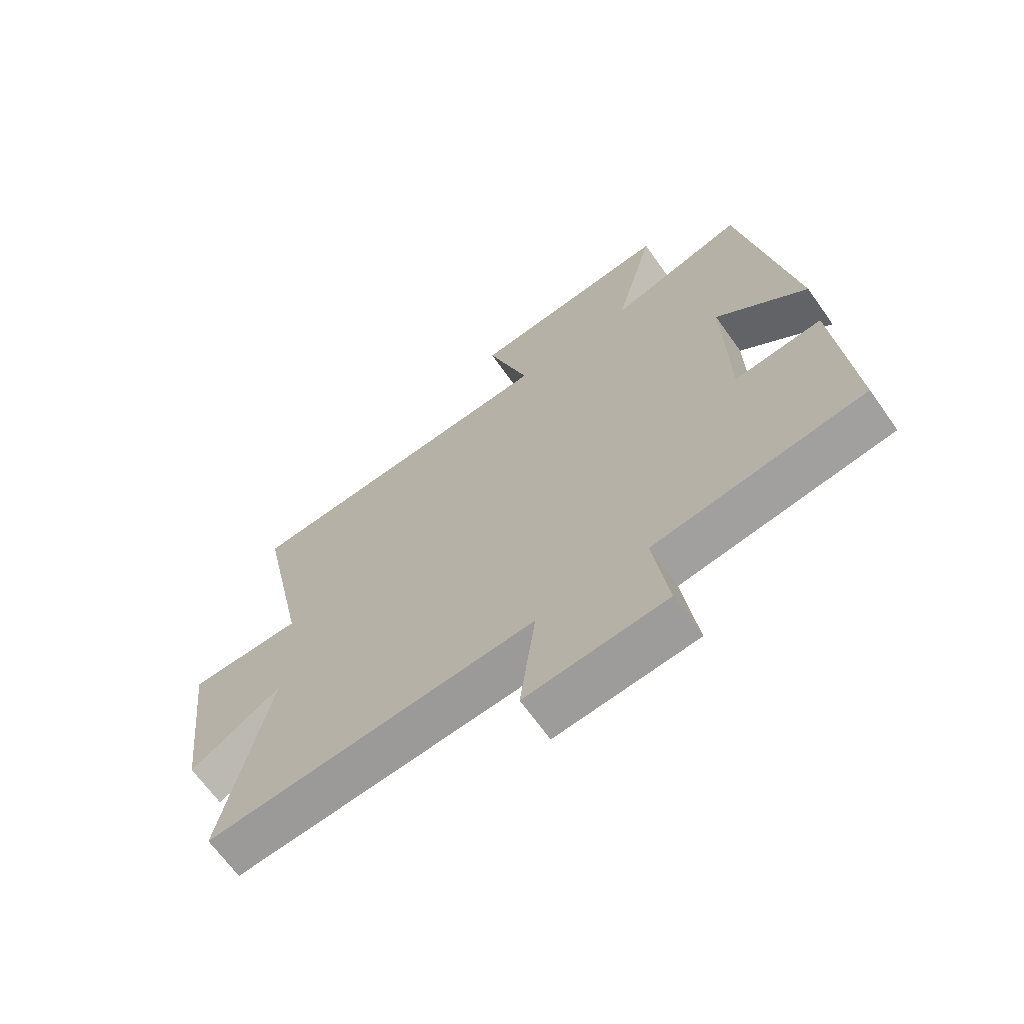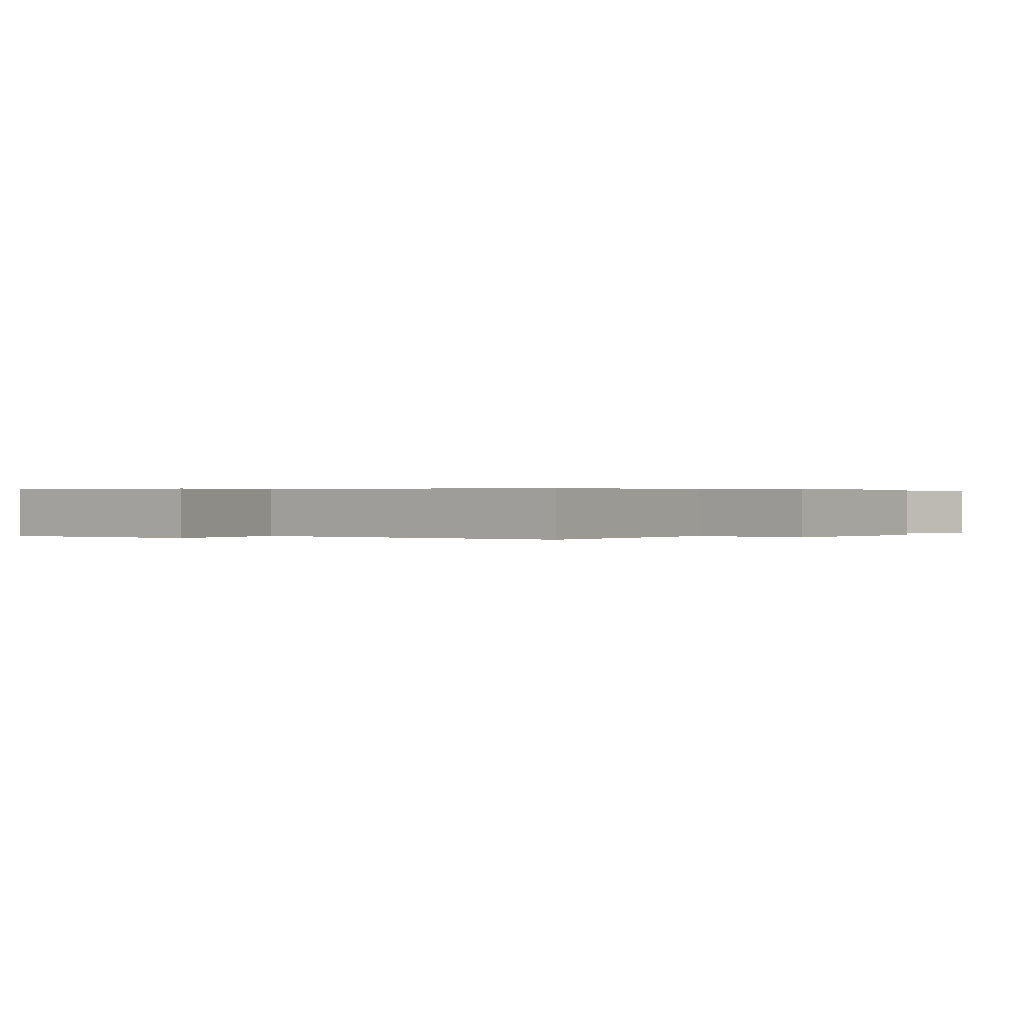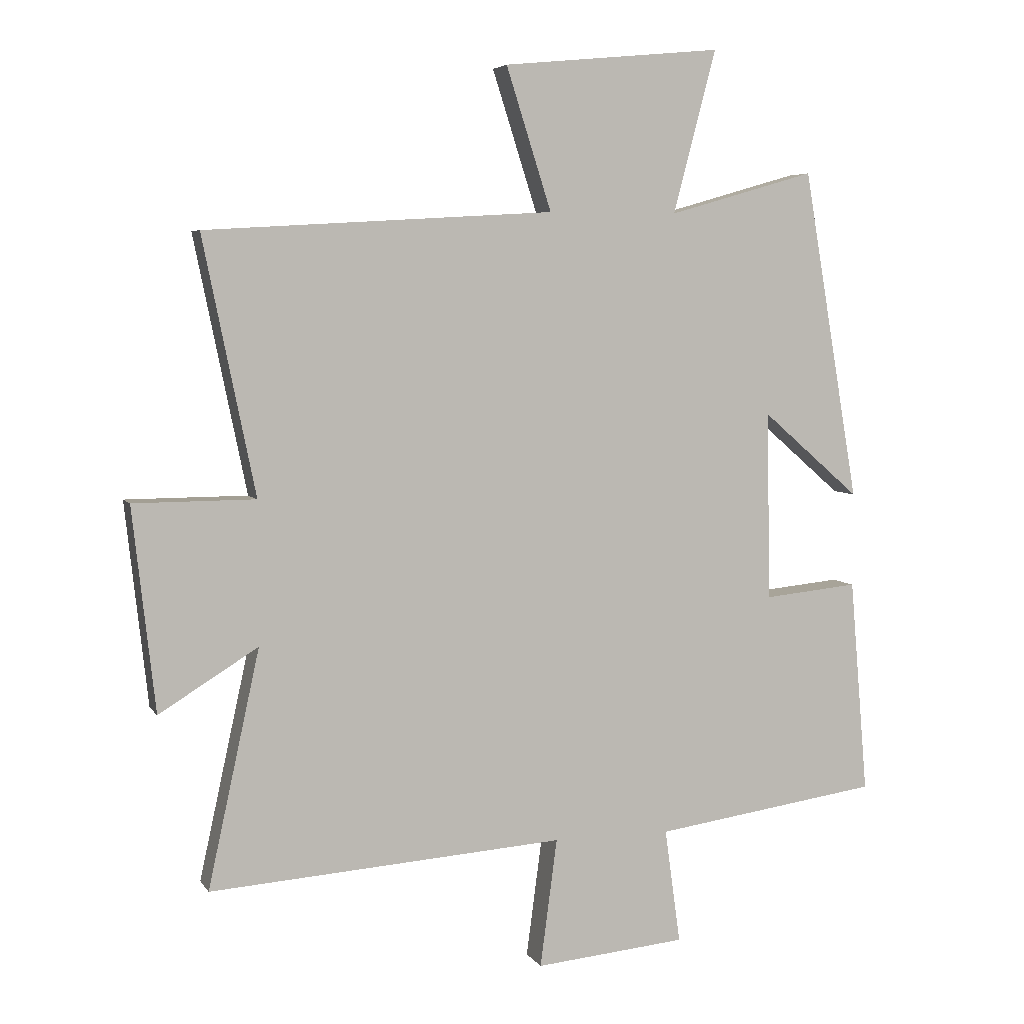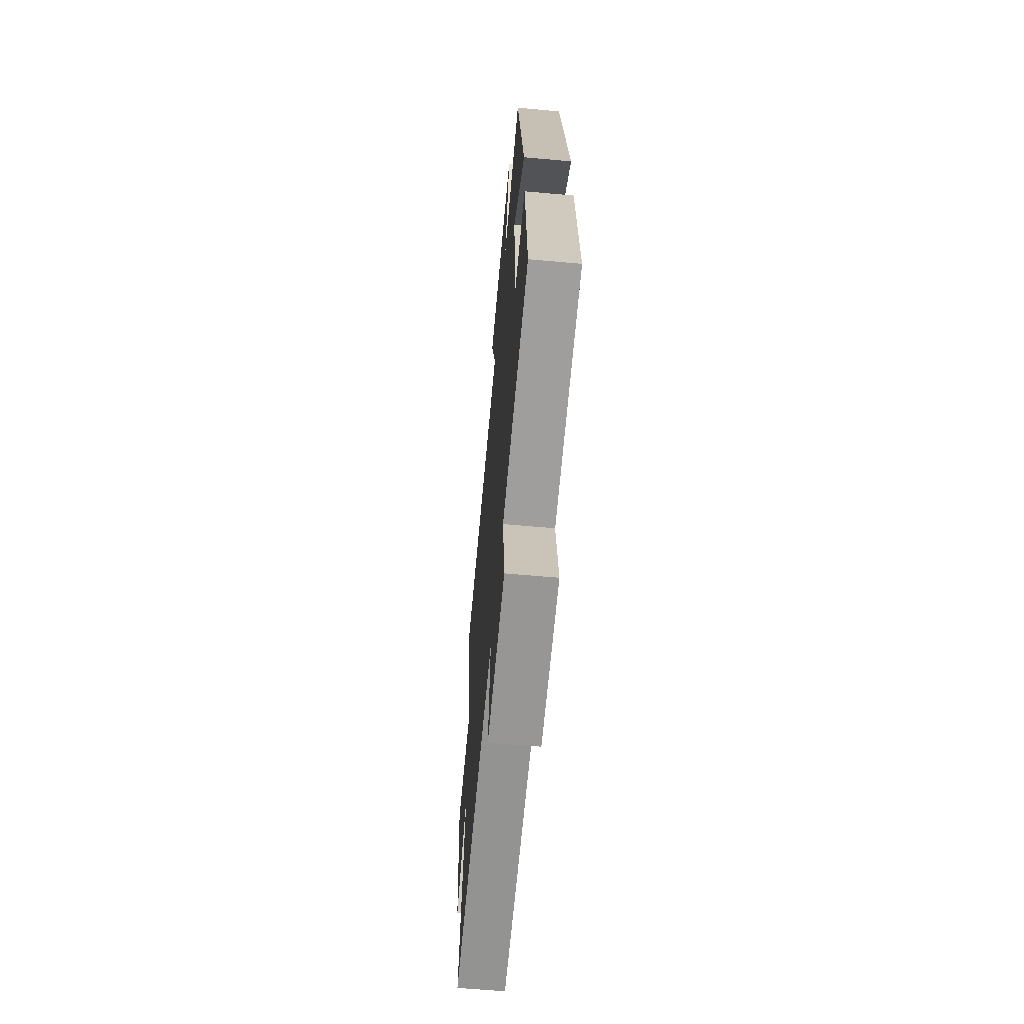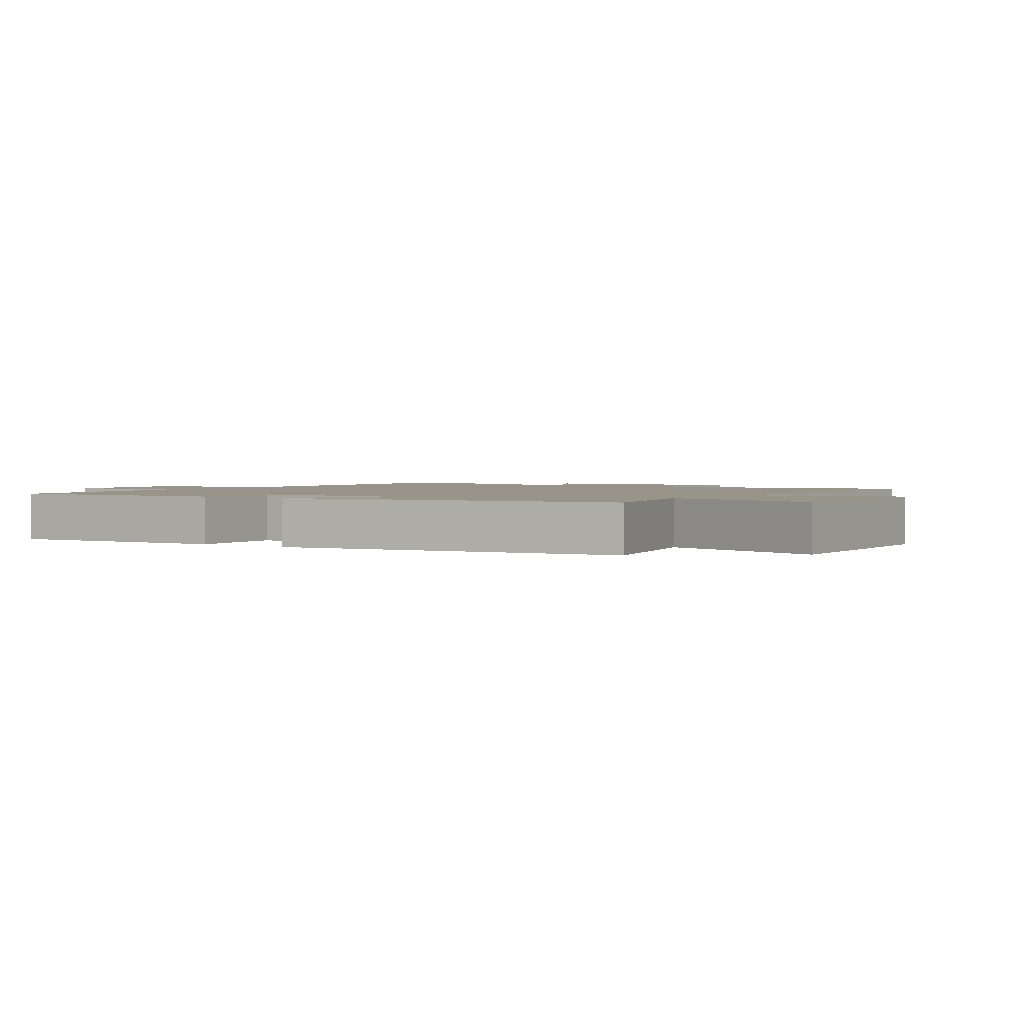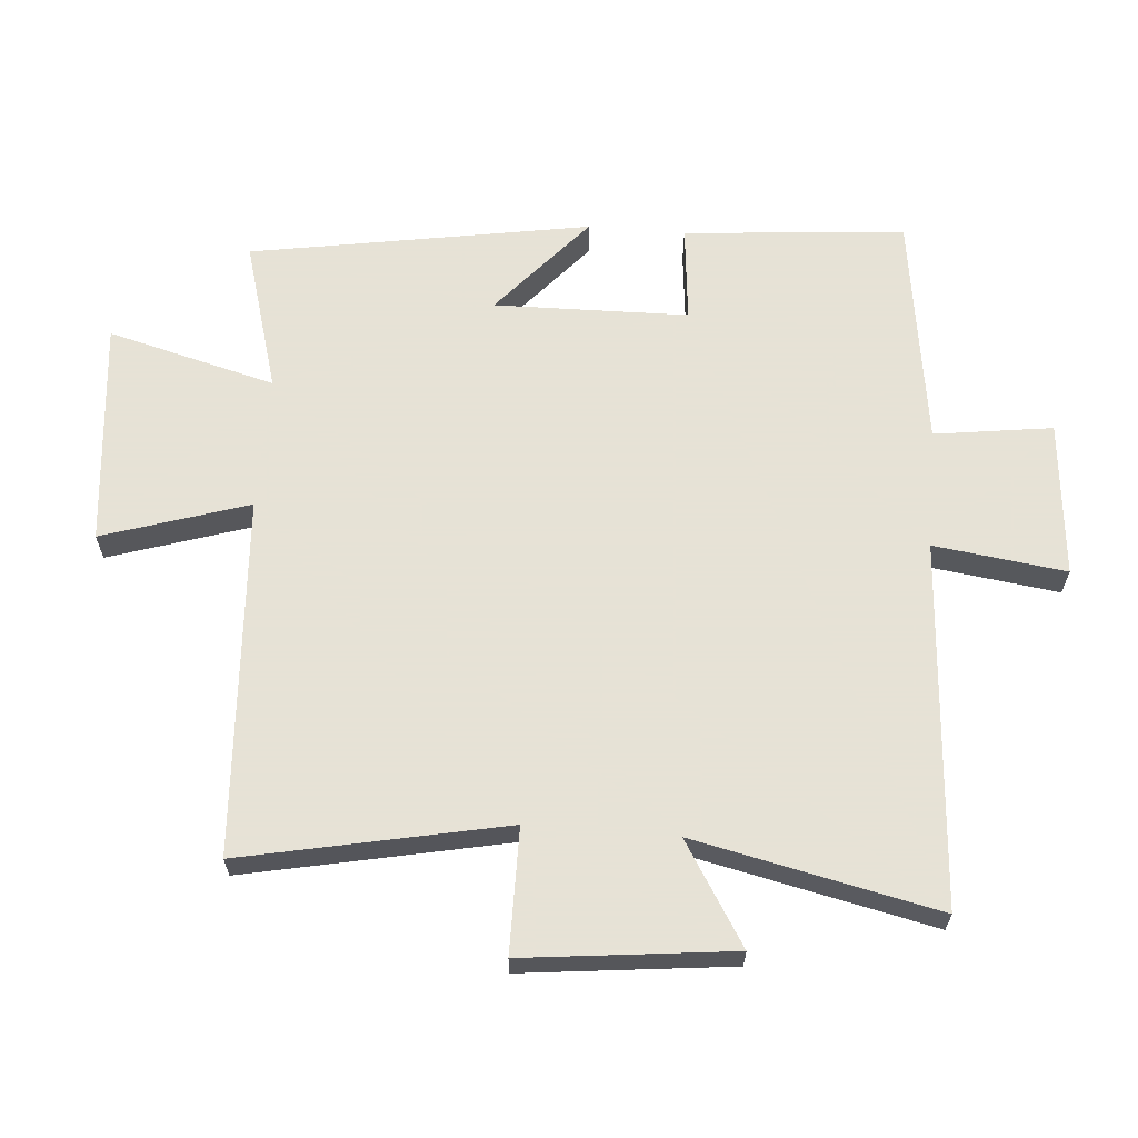
<metadata>
{"format":"obj","ext":"obj","renderer":"f3d","projection":"perspective","resolution":1024,"background":"white","views":[{"elev":-66.7,"azim":-144.6,"up":"+Z"},{"elev":0.2,"azim":43.6,"up":"+Y"},{"elev":5.3,"azim":161.9,"up":"+Z"},{"elev":-62.7,"azim":-95.2,"up":"+Z"},{"elev":1.8,"azim":-54.1,"up":"+Y"},{"elev":63.8,"azim":94.6,"up":"+Y"}]}
</metadata>
<code>
v 0.582 0.07 -0.539
v 0.018 0.07 -0.5
v 0.045 0.07 -0.704
v -0.195 0.07 -0.682
v -0.17 0.07 -0.5
v -0.529 0.07 -0.449
v -0.5 0.07 -0.107
v -0.35 0.07 -0.122
v -0.344 0.07 0.178
v -0.5 0.07 0.043
v -0.411 0.07 0.567
v -0.178 0.07 0.5
v -0.246 0.07 0.759
v 0.102 0.07 0.725
v 0.03 0.07 0.5
v 0.583 0.07 0.467
v 0.5 0.07 0.062
v 0.693 0.07 0.061
v 0.657 0.07 -0.261
v 0.5 0.07 -0.164
v 0.582 0 -0.539
v 0.018 0 -0.5
v 0.045 0 -0.704
v -0.195 0 -0.682
v -0.17 0 -0.5
v -0.529 0 -0.449
v -0.5 0 -0.107
v -0.35 0 -0.122
v -0.344 0 0.178
v -0.5 0 0.043
v -0.411 0 0.567
v -0.178 0 0.5
v -0.246 0 0.759
v 0.102 0 0.725
v 0.03 0 0.5
v 0.583 0 0.467
v 0.5 0 0.062
v 0.693 0 0.061
v 0.657 0 -0.261
v 0.5 0 -0.164
f 17 18 19 20
f 15 16 17
f 15 17 20
f 12 13 14 15
f 12 15 20 1
f 9 10 11 12
f 8 9 12 1
f 5 6 7 8
f 2 3 4 5
f 2 5 8
f 1 2 8
f 40 39 38 37
f 37 36 35
f 40 37 35
f 35 34 33 32
f 21 40 35 32
f 32 31 30 29
f 21 32 29 28
f 28 27 26 25
f 25 24 23 22
f 28 25 22
f 28 22 21
f 1 21 22 2
f 2 22 23 3
f 3 23 24 4
f 4 24 25 5
f 5 25 26 6
f 6 26 27 7
f 7 27 28 8
f 8 28 29 9
f 9 29 30 10
f 10 30 31 11
f 11 31 32 12
f 12 32 33 13
f 13 33 34 14
f 14 34 35 15
f 15 35 36 16
f 16 36 37 17
f 17 37 38 18
f 18 38 39 19
f 19 39 40 20
f 20 40 21 1

</code>
